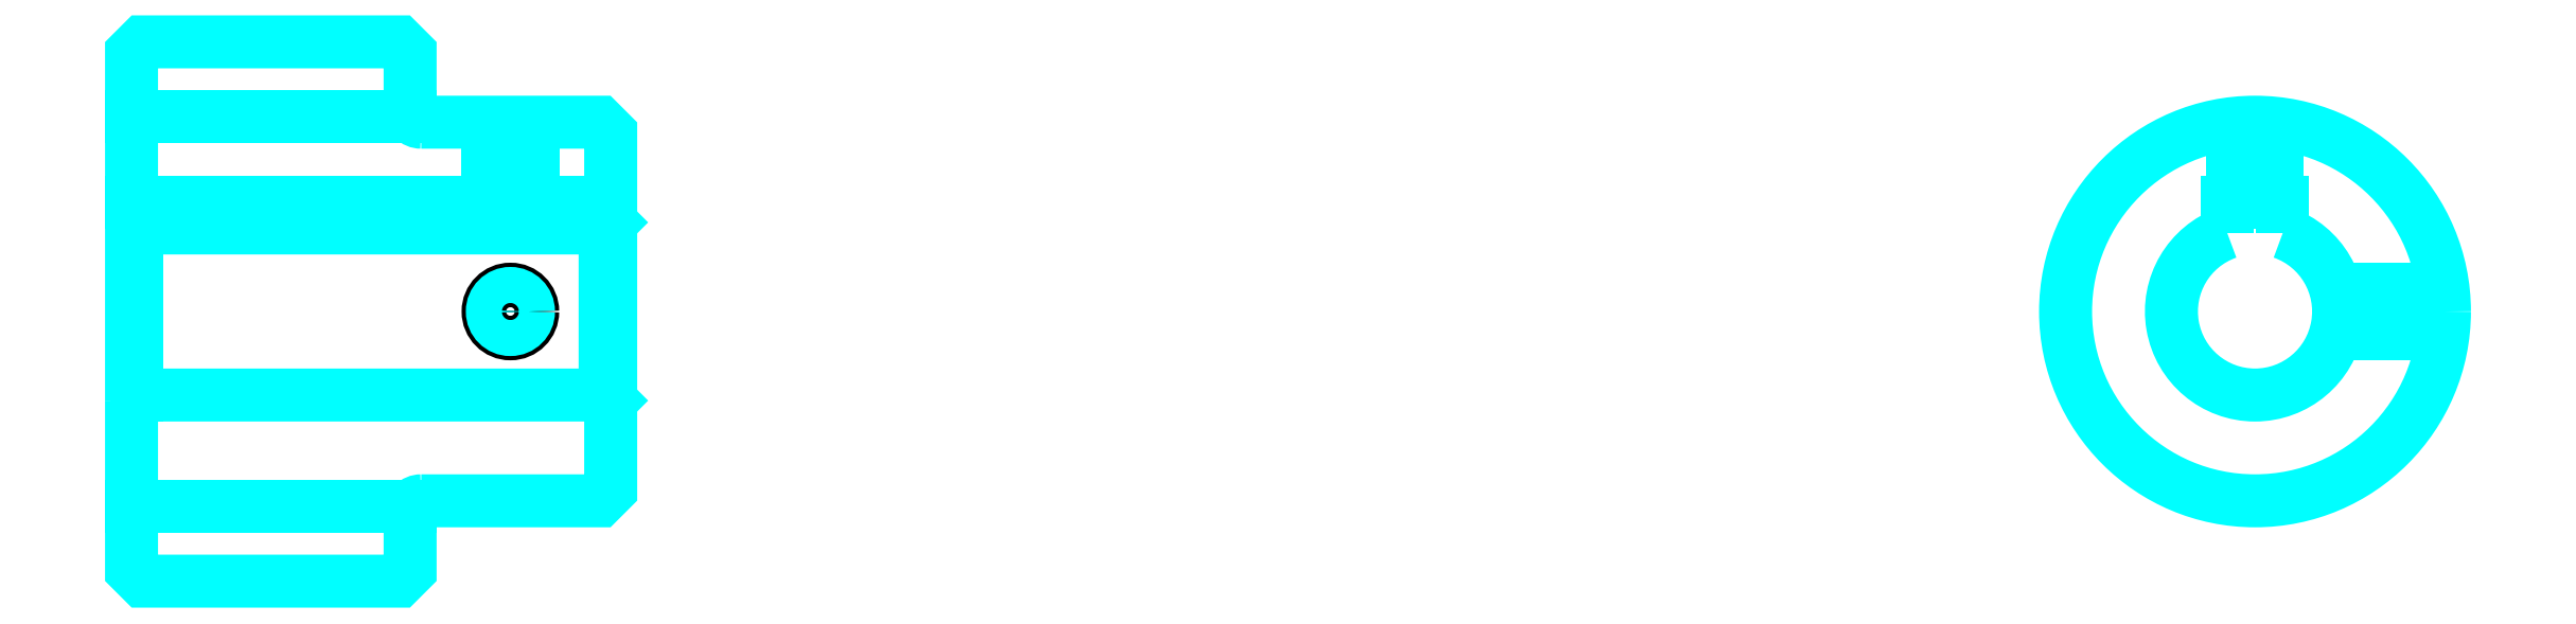
<metadata>
{"format":"dxf","ext":"dxf","renderer":"ezdxf+matplotlib","layout":"modelspace","background":"white","min_lineweight":24,"dpi":150}
</metadata>
<code>
0
SECTION
2
ENTITIES
0
LINE
8
0
10
135.6
20
153.9
30
0
11
160.6
21
153.9
31
0
0
LINE
8
0
10
135.6
20
119
30
0
11
160.6
21
119
31
0
0
LINE
8
0
10
178.1
20
128.9
30
0
11
178.6
21
128.4
31
0
0
LINE
8
0
10
178.1
20
143.9
30
0
11
178.6
21
144.4
31
0
0
LINE
8
0
10
136.1
20
143.9
30
0
11
136.1
21
128.9
31
0
0
POLYLINE
8
0
66
1
10
0
20
0
30
0
70
2
0
VERTEX
8
0
10
135.6
20
128.4
30
0
70
0
0
VERTEX
8
0
10
136.1
20
128.9
30
0
70
0
0
VERTEX
8
0
10
178.1
20
128.9
30
0
70
0
0
VERTEX
8
0
10
178.1
20
143.9
30
0
70
0
0
VERTEX
8
0
10
136.1
20
143.9
30
0
70
0
0
VERTEX
8
0
10
135.6
20
144.4
30
0
70
0
0
SEQEND
8
0
0
ARC
8
0
10
161.6
20
154.4
30
0
40
1
50
180
51
270
0
ARC
8
0
10
161.6
20
118.4
30
0
40
1
50
90
51
180
0
ARC
8
0
10
326.2
20
136.4
30
0
40
7.5
50
109.5
51
70.53
0
POLYLINE
8
0
66
1
10
0
20
0
30
0
70
2
0
VERTEX
8
0
10
328.7
20
143.5
30
0
70
0
0
VERTEX
8
0
10
328.7
20
146.2
30
0
70
0
0
VERTEX
8
0
10
323.7
20
146.2
30
0
70
0
0
VERTEX
8
0
10
323.7
20
143.5
30
0
70
0
0
SEQEND
8
0
0
LINE
8
0
10
135.6
20
146.2
30
0
11
178.6
21
146.2
31
0
0
POLYLINE
8
0
66
1
10
0
20
0
30
0
70
2
0
VERTEX
8
0
10
171.6
20
153.4
30
0
70
0
0
VERTEX
8
0
10
171.6
20
146.2
30
0
70
0
0
SEQEND
8
0
0
POLYLINE
8
0
66
1
10
0
20
0
30
0
70
2
0
VERTEX
8
0
10
167.6
20
153.4
30
0
70
0
0
VERTEX
8
0
10
167.6
20
146.2
30
0
70
0
0
SEQEND
8
0
0
POLYLINE
8
0
66
1
10
0
20
0
30
0
70
2
0
VERTEX
8
0
10
171.2
20
153.4
30
0
70
0
0
VERTEX
8
0
10
171.2
20
146.2
30
0
70
0
0
SEQEND
8
0
0
POLYLINE
8
0
66
1
10
0
20
0
30
0
70
2
0
VERTEX
8
0
10
168
20
153.4
30
0
70
0
0
VERTEX
8
0
10
168
20
146.2
30
0
70
0
0
SEQEND
8
0
0
POLYLINE
8
0
66
1
10
0
20
0
30
0
70
2
0
VERTEX
8
0
10
324.2
20
146.2
30
0
70
0
0
VERTEX
8
0
10
324.2
20
153.3
30
0
70
0
0
SEQEND
8
0
0
POLYLINE
8
0
66
1
10
0
20
0
30
0
70
2
0
VERTEX
8
0
10
328.2
20
146.2
30
0
70
0
0
VERTEX
8
0
10
328.2
20
153.3
30
0
70
0
0
SEQEND
8
0
0
POLYLINE
8
0
66
1
10
0
20
0
30
0
70
2
0
VERTEX
8
0
10
324.5
20
146.2
30
0
70
0
0
VERTEX
8
0
10
324.5
20
153.3
30
0
70
0
0
SEQEND
8
0
0
POLYLINE
8
0
66
1
10
0
20
0
30
0
70
2
0
VERTEX
8
0
10
327.8
20
146.2
30
0
70
0
0
VERTEX
8
0
10
327.8
20
153.3
30
0
70
0
0
SEQEND
8
0
0
CIRCLE
8
0
10
169.6
20
136.4
30
0
40
2
0
CIRCLE
8
0
10
169.6
20
136.4
30
0
40
1.62
0
POLYLINE
8
0
66
1
10
0
20
0
30
0
70
2
0
VERTEX
8
0
10
333.4
20
138.4
30
0
70
0
0
VERTEX
8
0
10
343
20
138.4
30
0
70
0
0
SEQEND
8
0
0
POLYLINE
8
0
66
1
10
0
20
0
30
0
70
2
0
VERTEX
8
0
10
333.4
20
134.4
30
0
70
0
0
VERTEX
8
0
10
343
20
134.4
30
0
70
0
0
SEQEND
8
0
0
POLYLINE
8
0
66
1
10
0
20
0
30
0
70
2
0
VERTEX
8
0
10
333.5
20
138
30
0
70
0
0
VERTEX
8
0
10
343.1
20
138
30
0
70
0
0
SEQEND
8
0
0
POLYLINE
8
0
66
1
10
0
20
0
30
0
70
2
0
VERTEX
8
0
10
333.5
20
134.8
30
0
70
0
0
VERTEX
8
0
10
343.1
20
134.8
30
0
70
0
0
SEQEND
8
0
0
POLYLINE
8
0
66
1
10
0
20
0
30
0
70
2
0
VERTEX
8
0
10
135.6
20
128.4
30
0
70
0
0
VERTEX
8
0
10
135.6
20
113.2
30
0
70
0
0
VERTEX
8
0
10
136.6
20
112.2
30
0
70
0
0
VERTEX
8
0
10
159.6
20
112.2
30
0
70
0
0
VERTEX
8
0
10
160.6
20
113.2
30
0
70
0
0
VERTEX
8
0
10
160.6
20
118.4
30
0
70
0
0
SEQEND
8
0
0
POLYLINE
8
0
66
1
10
0
20
0
30
0
70
2
0
VERTEX
8
0
10
161.6
20
119.4
30
0
70
0
0
VERTEX
8
0
10
177.6
20
119.4
30
0
70
0
0
VERTEX
8
0
10
178.6
20
120.4
30
0
70
0
0
VERTEX
8
0
10
178.6
20
152.4
30
0
70
0
0
VERTEX
8
0
10
177.6
20
153.4
30
0
70
0
0
VERTEX
8
0
10
161.6
20
153.4
30
0
70
0
0
SEQEND
8
0
0
POLYLINE
8
0
66
1
10
0
20
0
30
0
70
2
0
VERTEX
8
0
10
160.6
20
154.4
30
0
70
0
0
VERTEX
8
0
10
160.6
20
159.6
30
0
70
0
0
VERTEX
8
0
10
159.6
20
160.6
30
0
70
0
0
VERTEX
8
0
10
136.6
20
160.6
30
0
70
0
0
VERTEX
8
0
10
135.6
20
159.6
30
0
70
0
0
VERTEX
8
0
10
135.6
20
128.4
30
0
70
0
0
SEQEND
8
0
0
CIRCLE
8
0
10
326.2
20
136.4
30
0
40
17
0
ENDSEC
0
EOF

</code>
